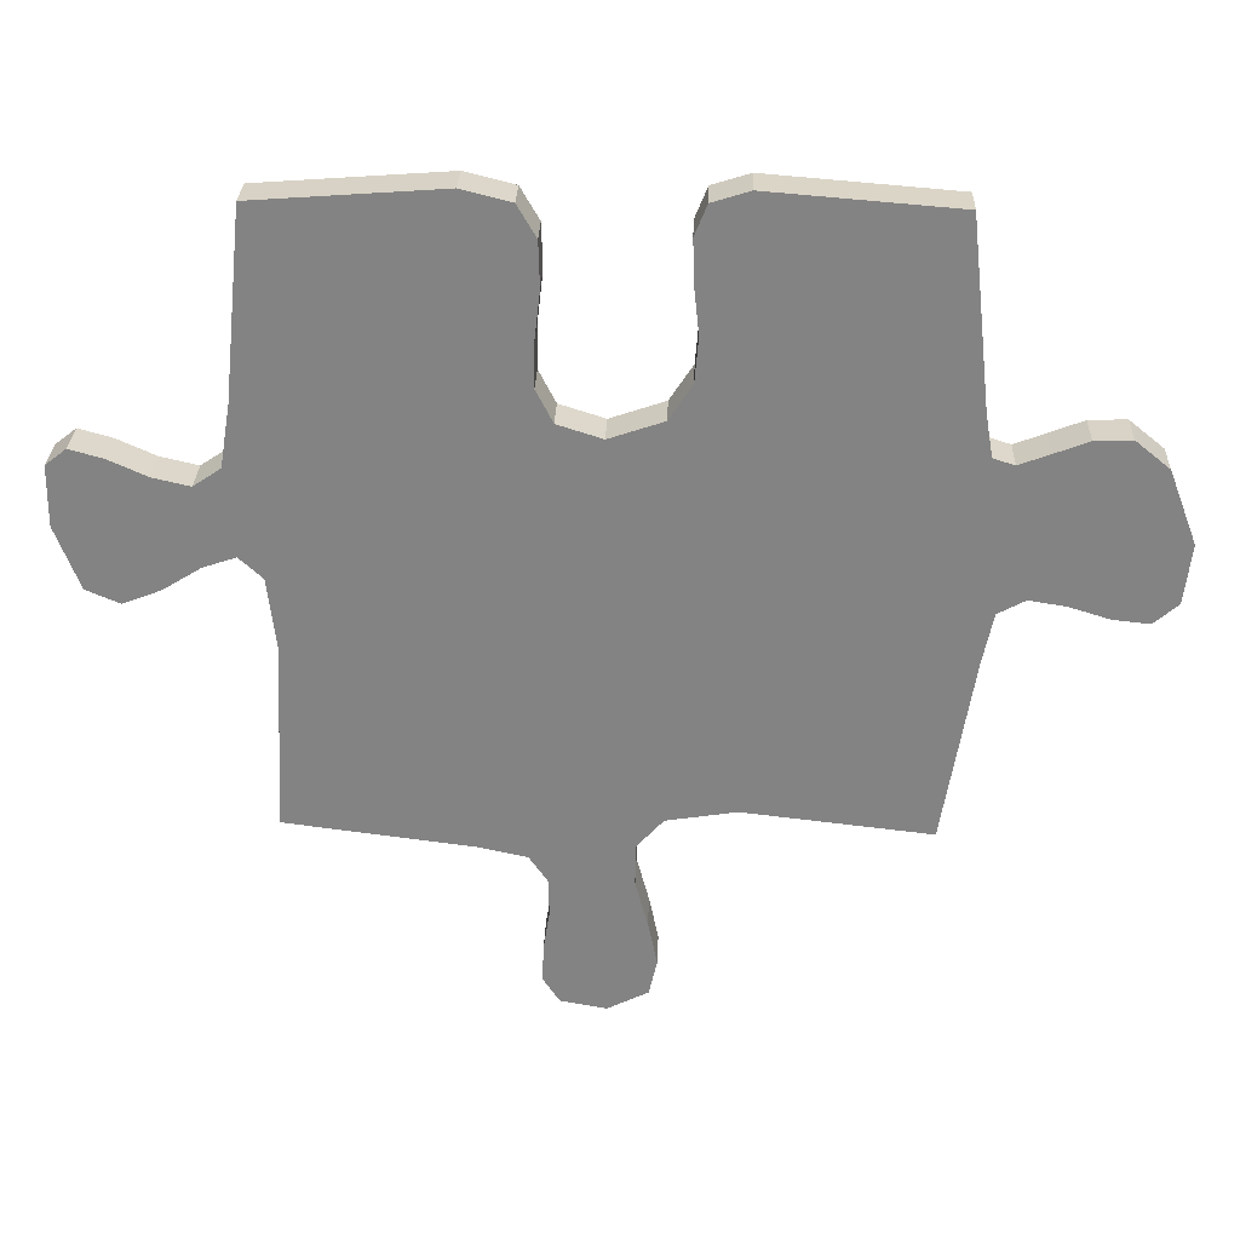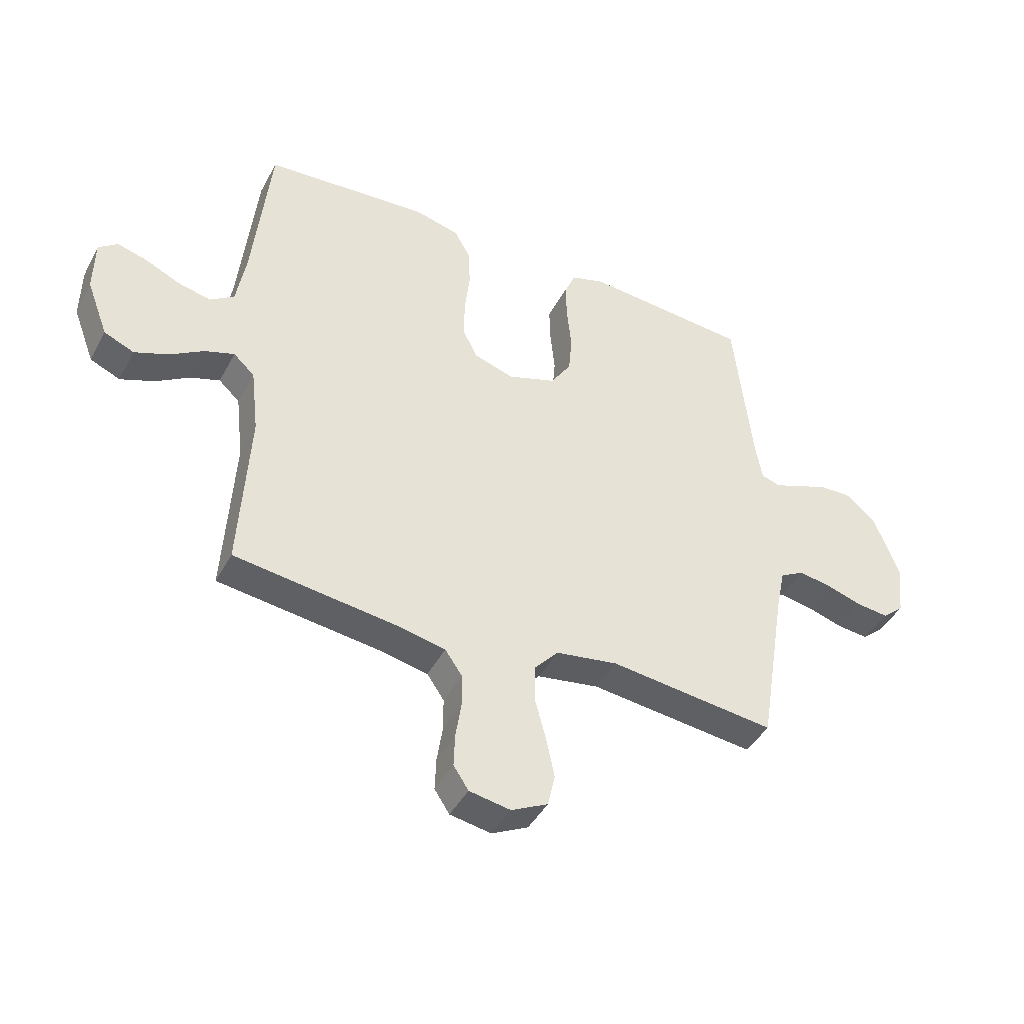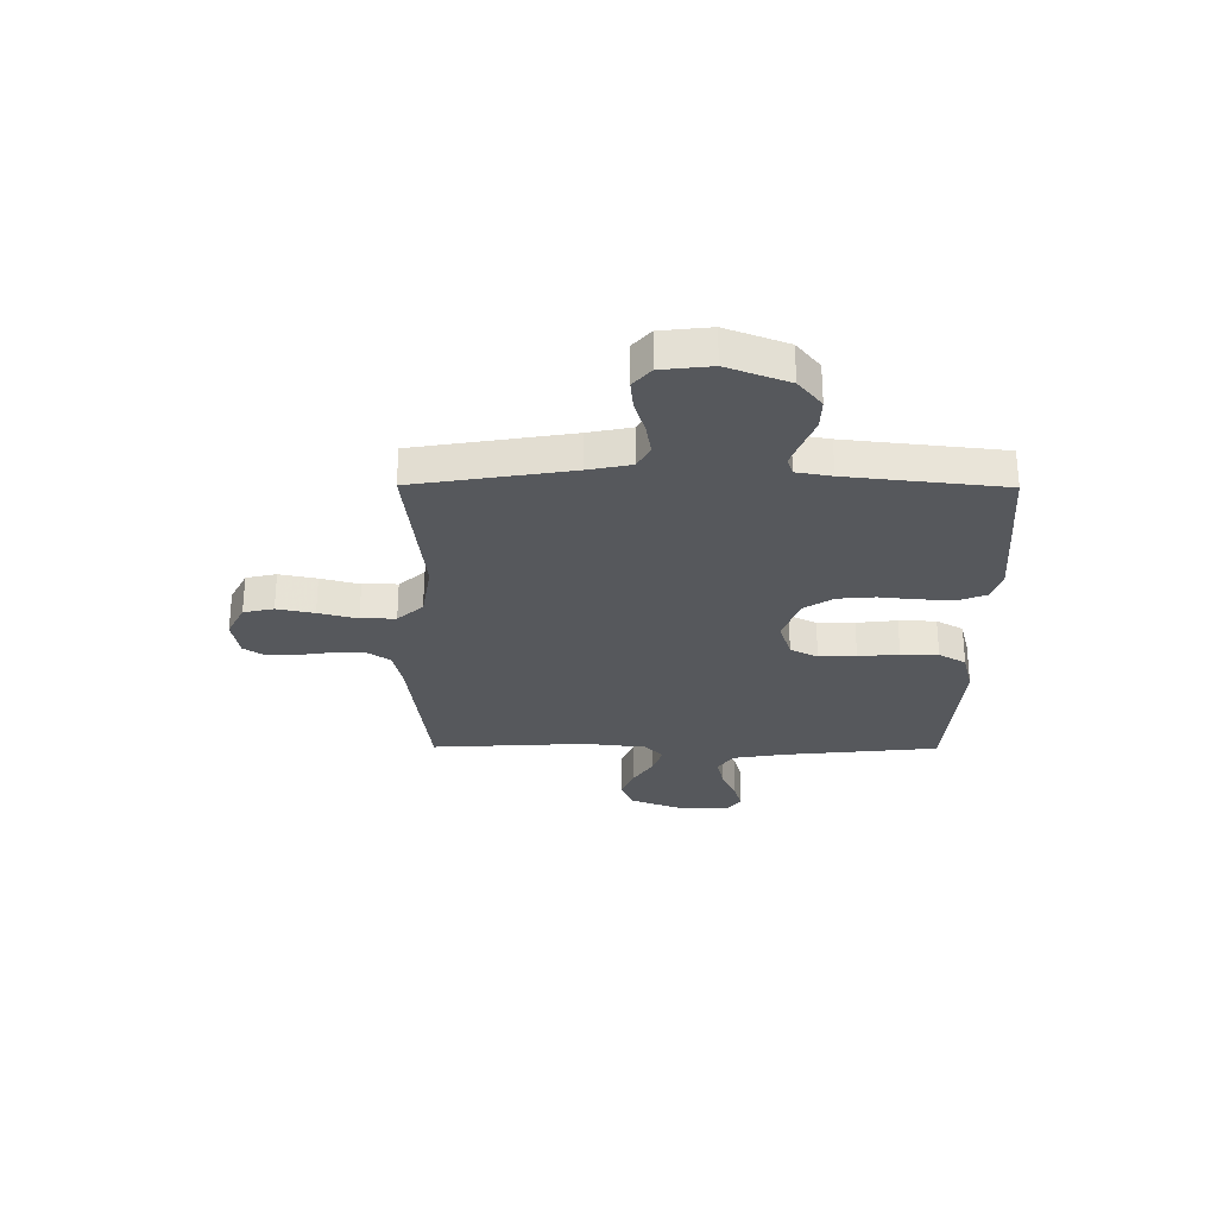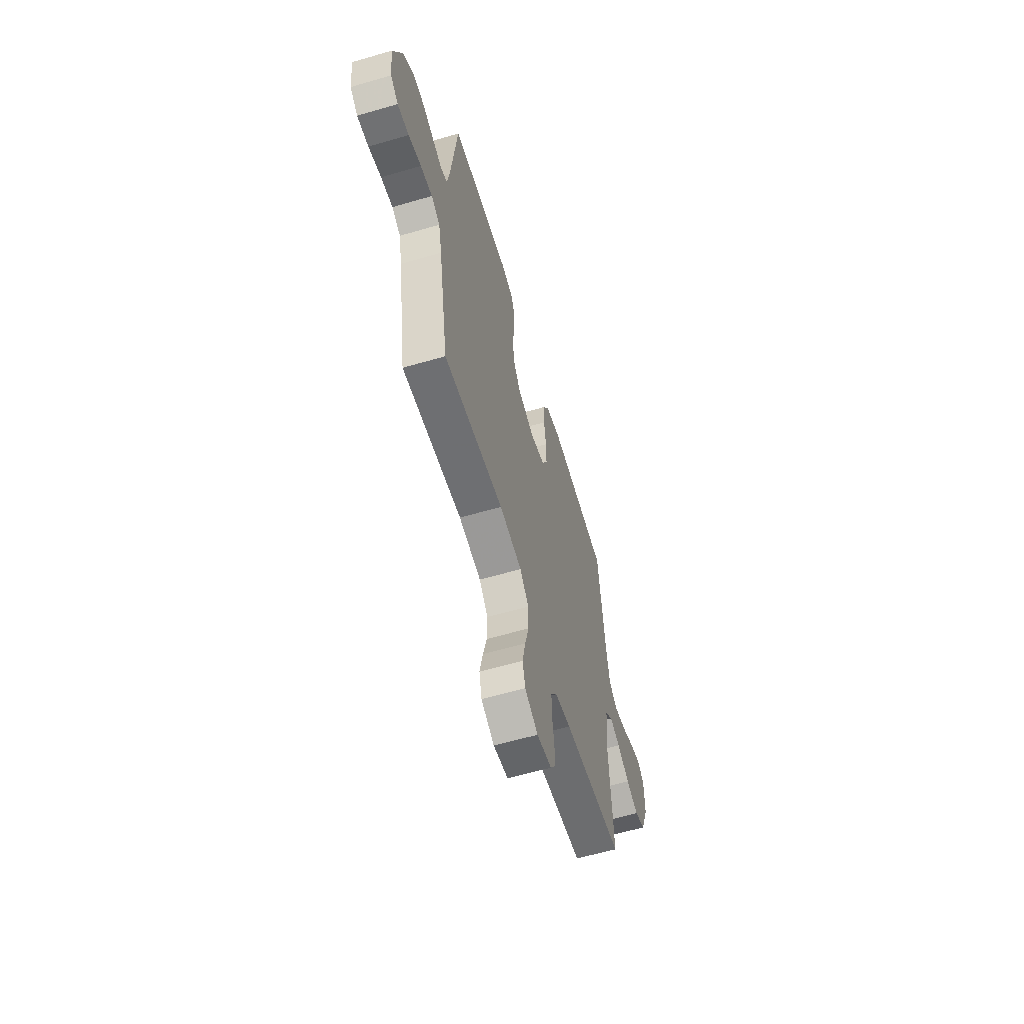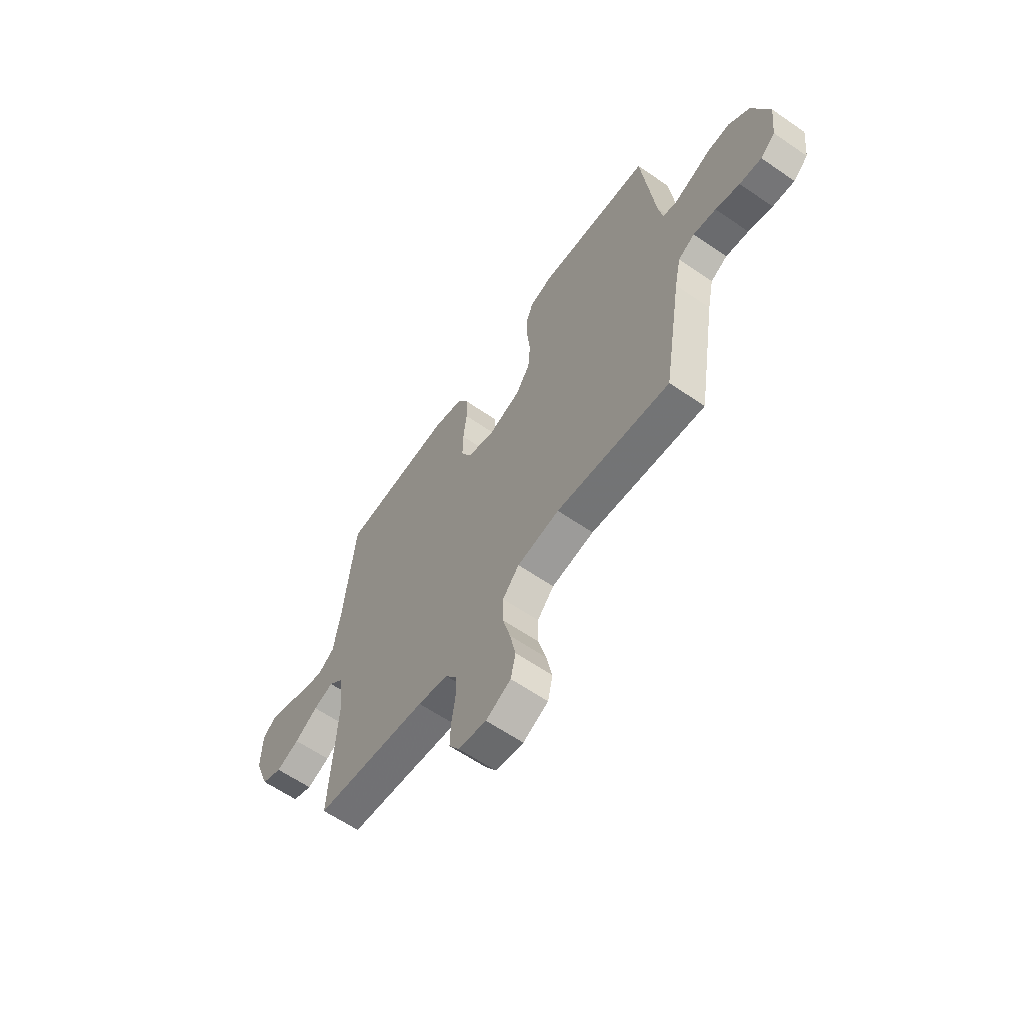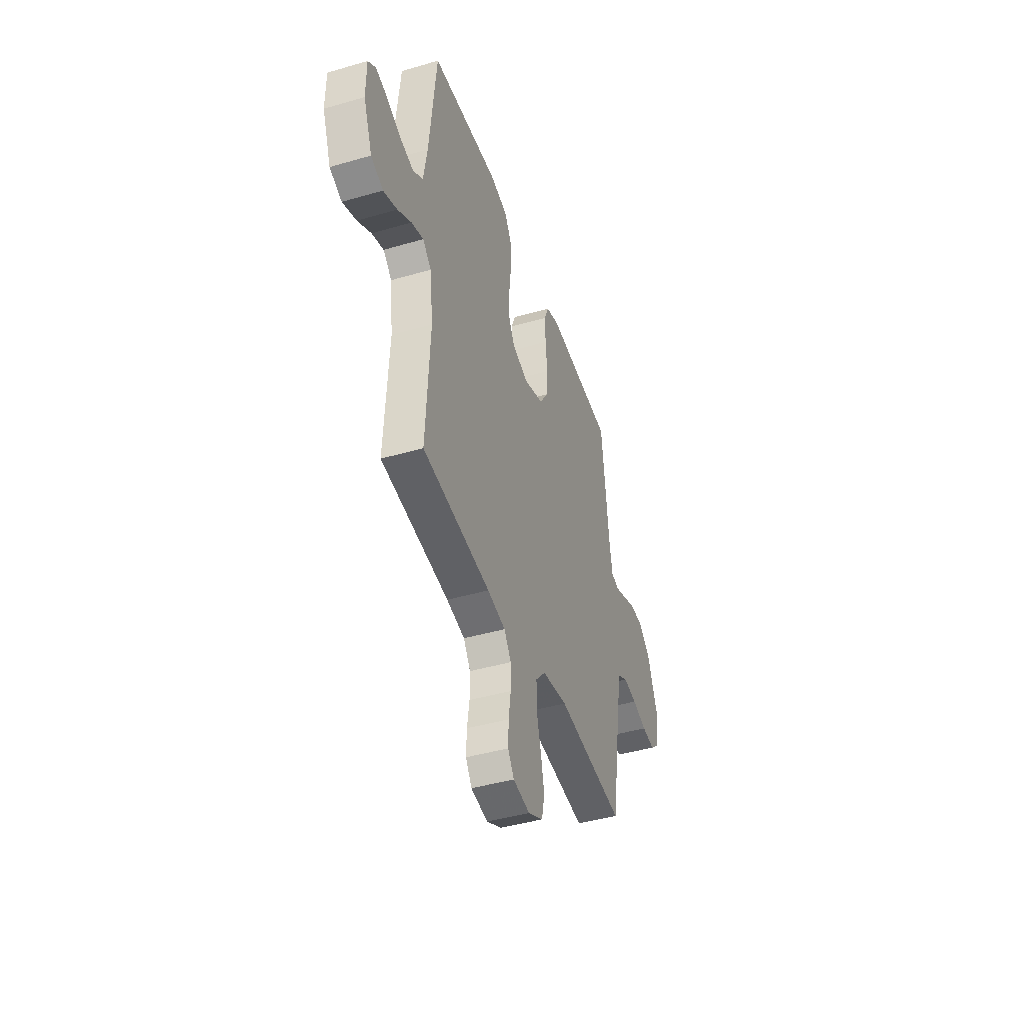
<metadata>
{"format":"obj","ext":"obj","renderer":"f3d","projection":"perspective","resolution":1024,"background":"white","views":[{"elev":28.7,"azim":-178.0,"up":"+Z"},{"elev":-43.3,"azim":153.4,"up":"+Z"},{"elev":-28.2,"azim":-90.4,"up":"+Y"},{"elev":-60.7,"azim":-73.4,"up":"+Z"},{"elev":-61.8,"azim":-125.0,"up":"+Z"},{"elev":-43.5,"azim":108.9,"up":"+Z"}]}
</metadata>
<code>
v 0.5 0.07 0.5
v 0.531 0.07 0.2
v 0.548 0.07 0.098
v 0.592 0.07 0.068
v 0.652 0.07 0.082
v 0.714 0.07 0.11
v 0.768 0.07 0.125
v 0.802 0.07 0.098
v 0.803 0.07 0
v 0.764 0.07 -0.102
v 0.71 0.07 -0.125
v 0.649 0.07 -0.101
v 0.588 0.07 -0.063
v 0.535 0.07 -0.045
v 0.497 0.07 -0.08
v 0.483 0.07 -0.2
v 0.5 0.07 -0.5
v 0.2 0.07 -0.538
v 0.12 0.07 -0.555
v 0.089 0.07 -0.6
v 0.089 0.07 -0.66
v 0.099 0.07 -0.725
v 0.101 0.07 -0.784
v 0.074 0.07 -0.825
v 0 0.07 -0.838
v -0.066 0.07 -0.805
v -0.079 0.07 -0.747
v -0.064 0.07 -0.675
v -0.044 0.07 -0.6
v -0.044 0.07 -0.533
v -0.088 0.07 -0.484
v -0.2 0.07 -0.466
v -0.5 0.07 -0.5
v -0.549 0.07 -0.2
v -0.566 0.07 -0.118
v -0.61 0.07 -0.094
v -0.67 0.07 -0.104
v -0.734 0.07 -0.124
v -0.792 0.07 -0.13
v -0.831 0.07 -0.096
v -0.842 0.07 0
v -0.797 0.07 0.118
v -0.742 0.07 0.163
v -0.683 0.07 0.161
v -0.627 0.07 0.139
v -0.579 0.07 0.121
v -0.545 0.07 0.132
v -0.533 0.07 0.2
v -0.5 0.07 0.5
v -0.2 0.07 0.524
v -0.14 0.07 0.505
v -0.12 0.07 0.456
v -0.122 0.07 0.387
v -0.13 0.07 0.311
v -0.124 0.07 0.239
v -0.087 0.07 0.182
v 0 0.07 0.152
v 0.072 0.07 0.175
v 0.099 0.07 0.228
v 0.098 0.07 0.3
v 0.089 0.07 0.378
v 0.091 0.07 0.45
v 0.121 0.07 0.502
v 0.2 0.07 0.522
v 0.5 0 0.5
v 0.531 0 0.2
v 0.548 0 0.098
v 0.592 0 0.068
v 0.652 0 0.082
v 0.714 0 0.11
v 0.768 0 0.125
v 0.802 0 0.098
v 0.803 0 0
v 0.764 0 -0.102
v 0.71 0 -0.125
v 0.649 0 -0.101
v 0.588 0 -0.063
v 0.535 0 -0.045
v 0.497 0 -0.08
v 0.483 0 -0.2
v 0.5 0 -0.5
v 0.2 0 -0.538
v 0.12 0 -0.555
v 0.089 0 -0.6
v 0.089 0 -0.66
v 0.099 0 -0.725
v 0.101 0 -0.784
v 0.074 0 -0.825
v 0 0 -0.838
v -0.066 0 -0.805
v -0.079 0 -0.747
v -0.064 0 -0.675
v -0.044 0 -0.6
v -0.044 0 -0.533
v -0.088 0 -0.484
v -0.2 0 -0.466
v -0.5 0 -0.5
v -0.549 0 -0.2
v -0.566 0 -0.118
v -0.61 0 -0.094
v -0.67 0 -0.104
v -0.734 0 -0.124
v -0.792 0 -0.13
v -0.831 0 -0.096
v -0.842 0 0
v -0.797 0 0.118
v -0.742 0 0.163
v -0.683 0 0.161
v -0.627 0 0.139
v -0.579 0 0.121
v -0.545 0 0.132
v -0.533 0 0.2
v -0.5 0 0.5
v -0.2 0 0.524
v -0.14 0 0.505
v -0.12 0 0.456
v -0.122 0 0.387
v -0.13 0 0.311
v -0.124 0 0.239
v -0.087 0 0.182
v 0 0 0.152
v 0.072 0 0.175
v 0.099 0 0.228
v 0.098 0 0.3
v 0.089 0 0.378
v 0.091 0 0.45
v 0.121 0 0.502
v 0.2 0 0.522
f 64 1 2
f 63 64 2
f 62 63 2
f 61 62 2
f 60 61 2
f 59 60 2 3
f 58 59 3 4
f 57 58 4
f 52 53 54
f 51 52 54
f 50 51 54
f 49 50 54
f 48 49 54
f 47 48 54 55
f 46 47 55 56
f 43 44 45
f 42 43 45
f 41 42 45
f 40 41 45
f 39 40 45
f 38 39 45
f 37 38 45
f 36 37 45 46
f 46 56 57
f 36 46 57
f 35 36 57
f 32 33 34
f 35 57 4
f 34 35 4
f 32 34 4
f 31 32 4
f 27 28 29
f 26 27 29
f 25 26 29
f 24 25 29
f 23 24 29
f 22 23 29
f 21 22 29
f 20 21 29 30
f 16 17 18
f 15 16 18 19
f 11 12 13
f 10 11 13
f 9 10 13
f 8 9 13
f 7 8 13
f 6 7 13
f 5 6 13
f 5 13 14
f 4 5 14 15
f 19 20 30 31
f 4 15 19 31
f 66 65 128
f 66 128 127
f 66 127 126
f 66 126 125
f 66 125 124
f 67 66 124 123
f 68 67 123 122
f 68 122 121
f 118 117 116
f 118 116 115
f 118 115 114
f 118 114 113
f 118 113 112
f 119 118 112 111
f 120 119 111 110
f 109 108 107
f 109 107 106
f 109 106 105
f 109 105 104
f 109 104 103
f 109 103 102
f 109 102 101
f 110 109 101 100
f 121 120 110
f 121 110 100
f 121 100 99
f 98 97 96
f 68 121 99
f 68 99 98
f 68 98 96
f 68 96 95
f 93 92 91
f 93 91 90
f 93 90 89
f 93 89 88
f 93 88 87
f 93 87 86
f 93 86 85
f 94 93 85 84
f 82 81 80
f 83 82 80 79
f 77 76 75
f 77 75 74
f 77 74 73
f 77 73 72
f 77 72 71
f 77 71 70
f 77 70 69
f 78 77 69
f 79 78 69 68
f 95 94 84 83
f 95 83 79 68
f 1 65 66 2
f 2 66 67 3
f 3 67 68 4
f 4 68 69 5
f 5 69 70 6
f 6 70 71 7
f 7 71 72 8
f 8 72 73 9
f 9 73 74 10
f 10 74 75 11
f 11 75 76 12
f 12 76 77 13
f 13 77 78 14
f 14 78 79 15
f 15 79 80 16
f 16 80 81 17
f 17 81 82 18
f 18 82 83 19
f 19 83 84 20
f 20 84 85 21
f 21 85 86 22
f 22 86 87 23
f 23 87 88 24
f 24 88 89 25
f 25 89 90 26
f 26 90 91 27
f 27 91 92 28
f 28 92 93 29
f 29 93 94 30
f 30 94 95 31
f 31 95 96 32
f 32 96 97 33
f 33 97 98 34
f 34 98 99 35
f 35 99 100 36
f 36 100 101 37
f 37 101 102 38
f 38 102 103 39
f 39 103 104 40
f 40 104 105 41
f 41 105 106 42
f 42 106 107 43
f 43 107 108 44
f 44 108 109 45
f 45 109 110 46
f 46 110 111 47
f 47 111 112 48
f 48 112 113 49
f 49 113 114 50
f 50 114 115 51
f 51 115 116 52
f 52 116 117 53
f 53 117 118 54
f 54 118 119 55
f 55 119 120 56
f 56 120 121 57
f 57 121 122 58
f 58 122 123 59
f 59 123 124 60
f 60 124 125 61
f 61 125 126 62
f 62 126 127 63
f 63 127 128 64
f 64 128 65 1

</code>
